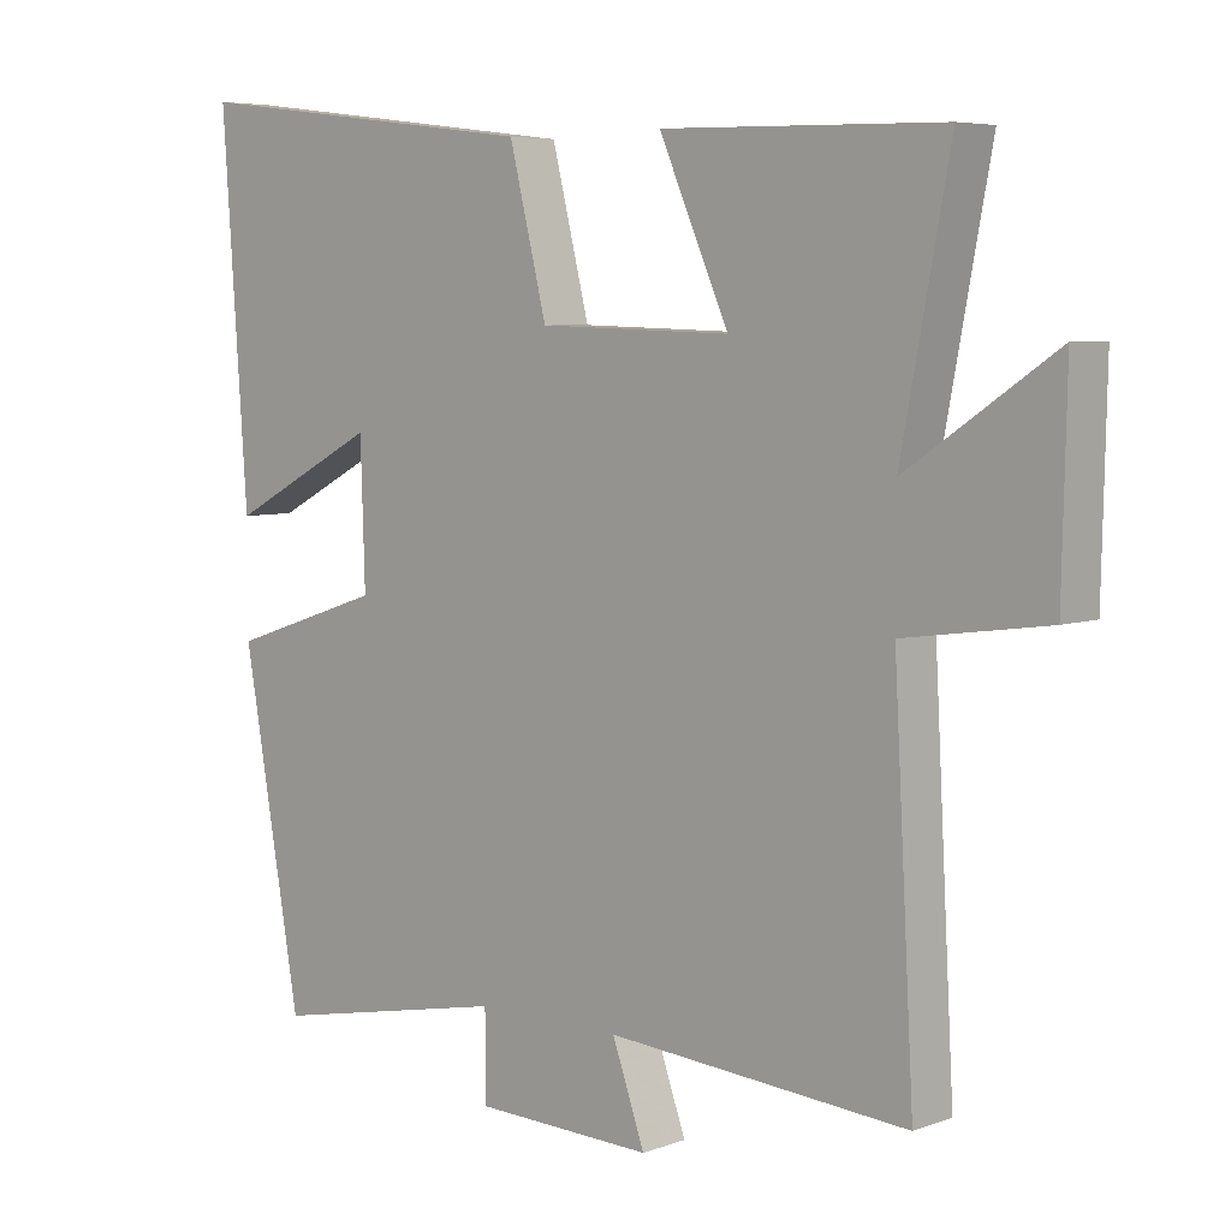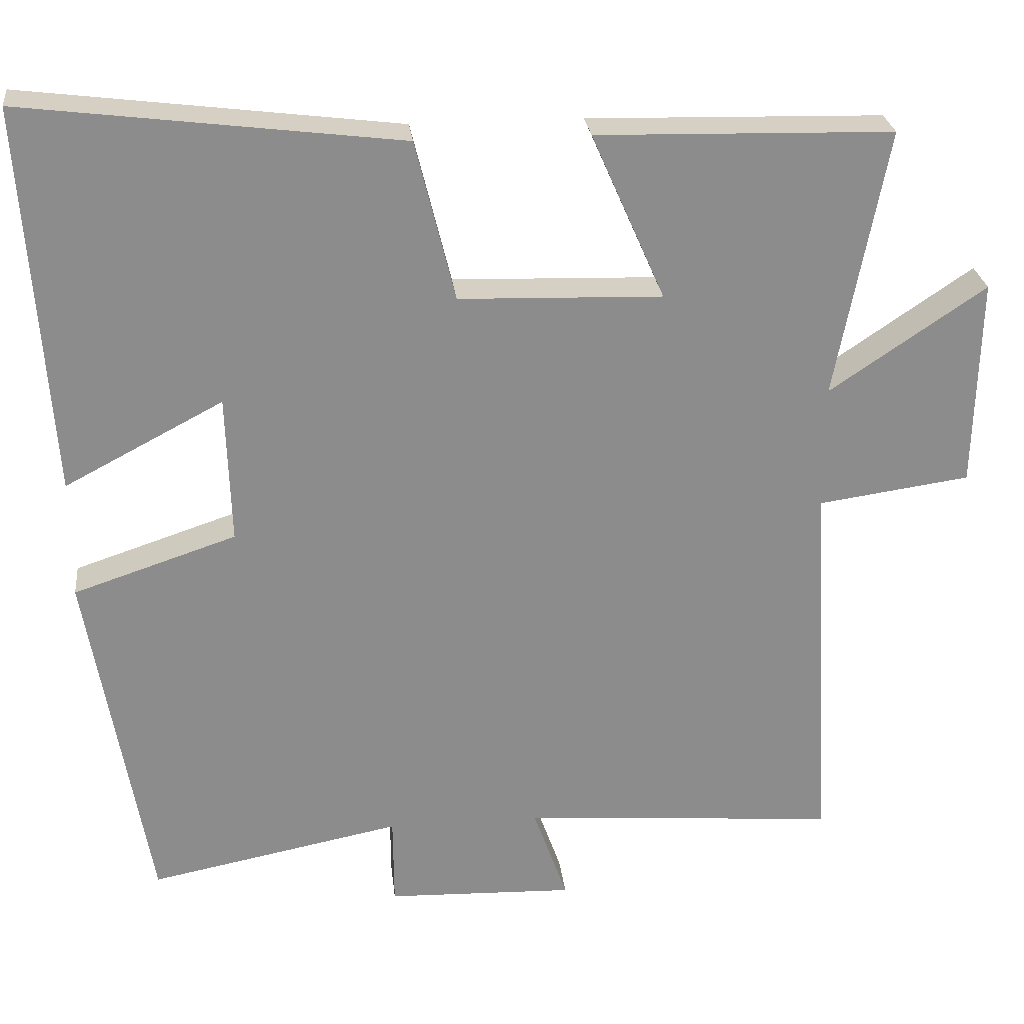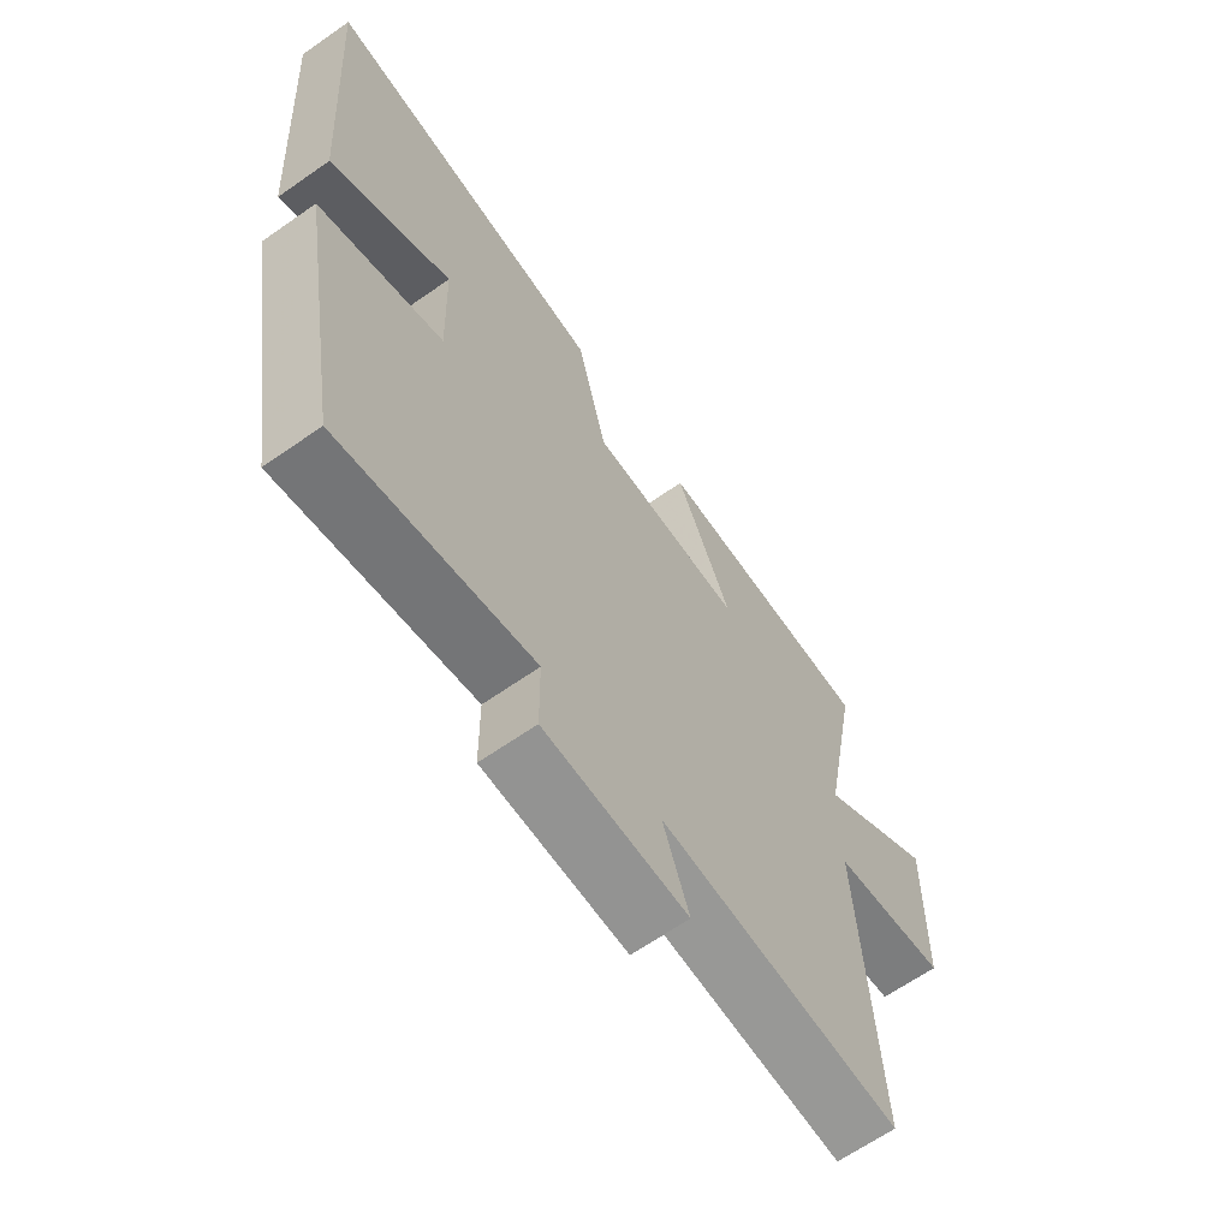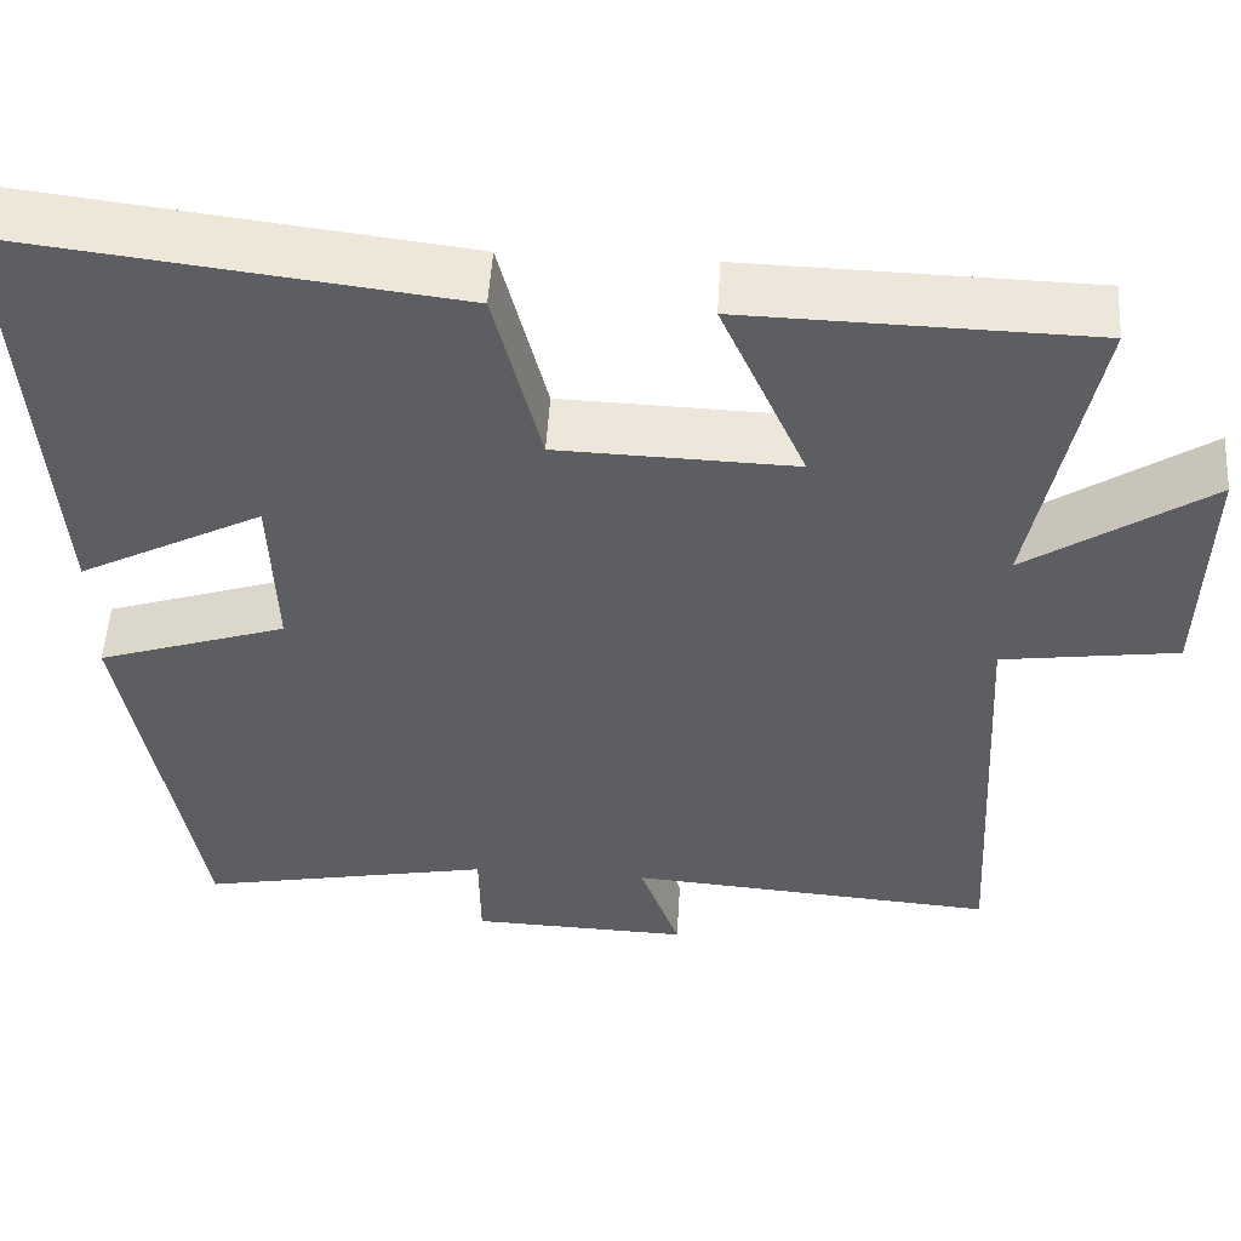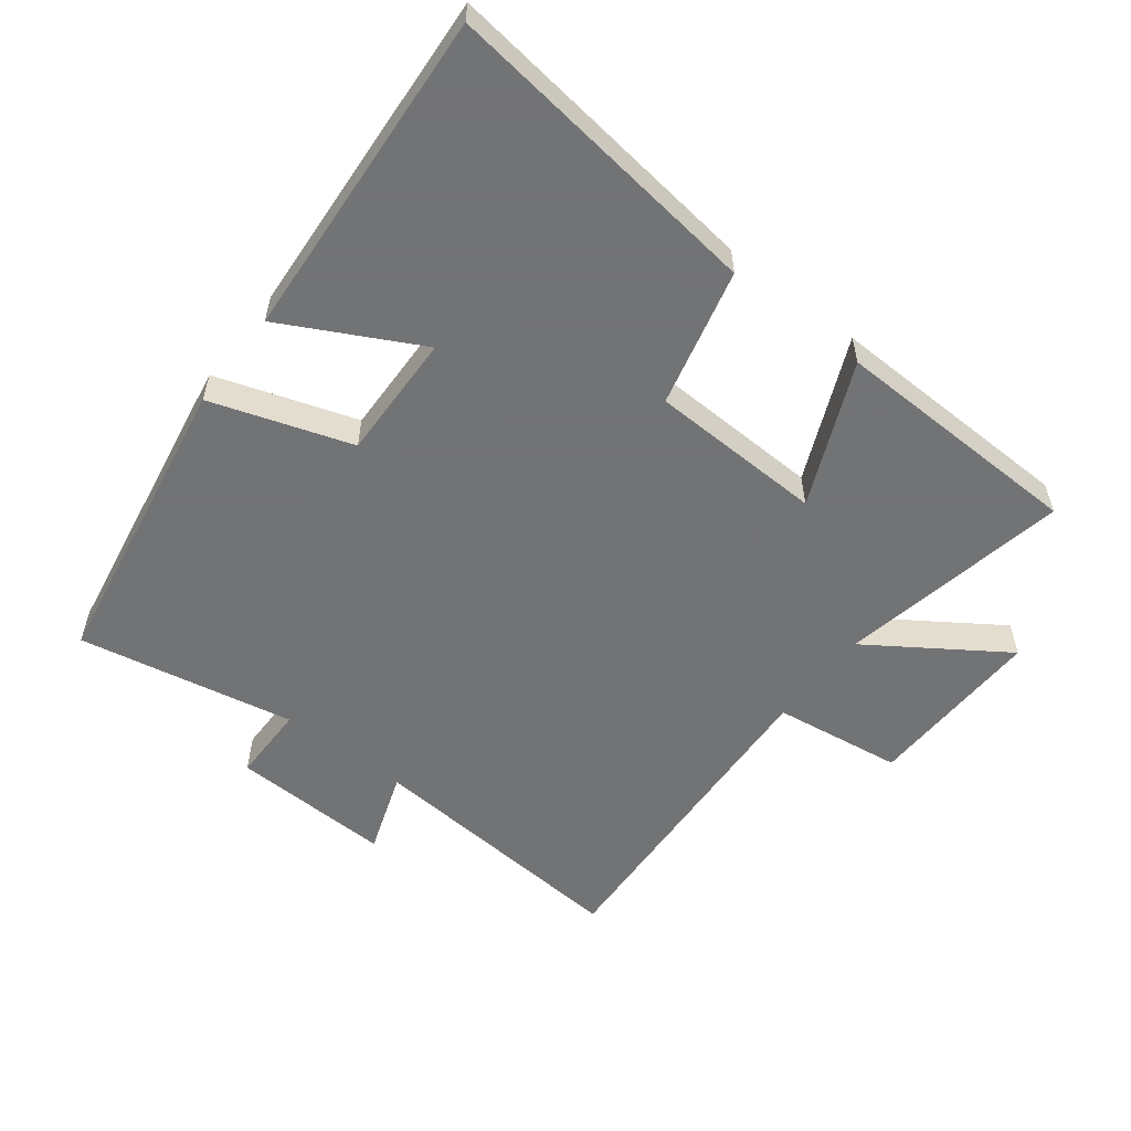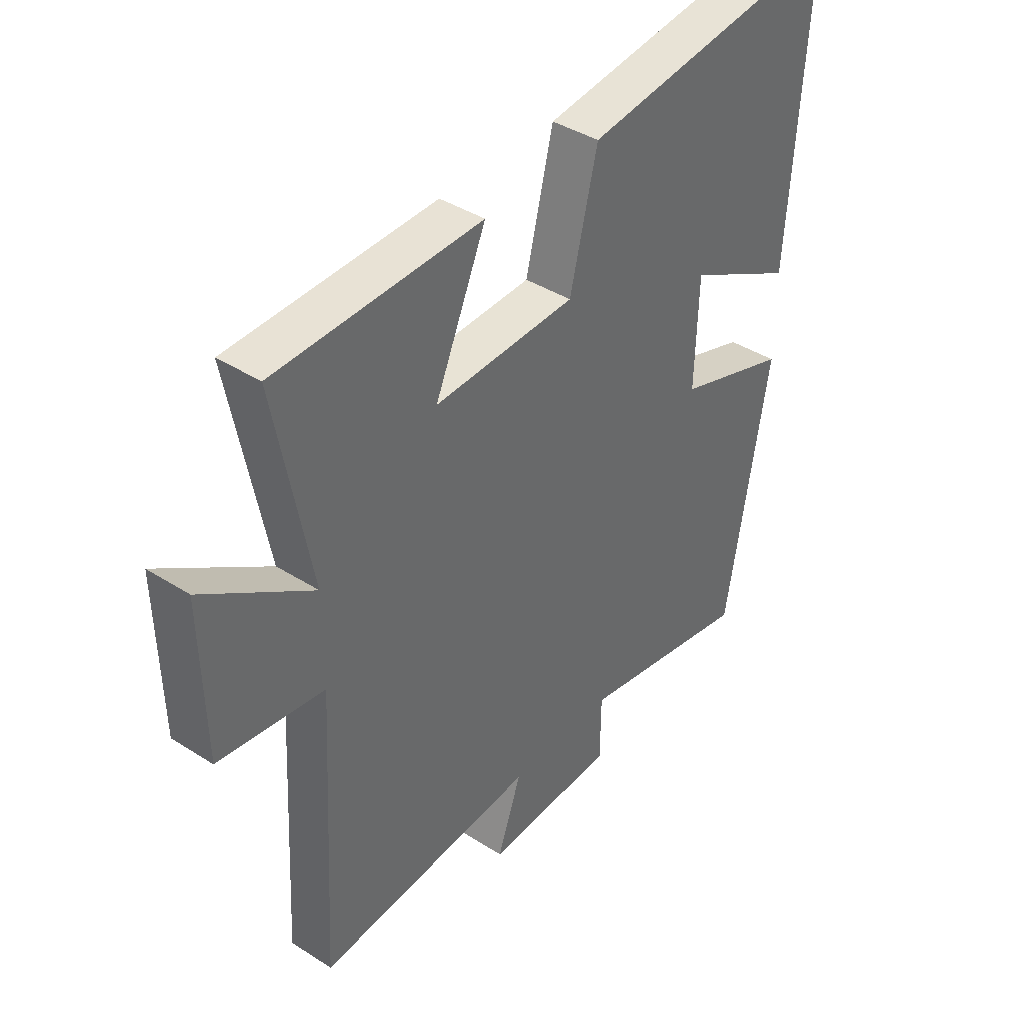
<metadata>
{"format":"obj","ext":"obj","renderer":"f3d","projection":"perspective","resolution":1024,"background":"white","views":[{"elev":5.9,"azim":42.2,"up":"+Z"},{"elev":26.2,"azim":-6.3,"up":"+Z"},{"elev":-65.2,"azim":-54.9,"up":"+Z"},{"elev":52.2,"azim":3.5,"up":"+Z"},{"elev":-55.7,"azim":-37.8,"up":"+Y"},{"elev":40.2,"azim":128.2,"up":"+Z"}]}
</metadata>
<code>
v -0.535 0.07 0.561
v -0.042 0.07 0.5
v 0.01 0.07 0.29
v 0.276 0.07 0.282
v 0.18 0.07 0.5
v 0.567 0.07 0.491
v 0.5 0.07 0.139
v 0.704 0.07 0.277
v 0.698 0.07 0.003
v 0.5 0.07 -0.025
v 0.528 0.07 -0.532
v 0.113 0.07 -0.5
v 0.158 0.07 -0.627
v -0.088 0.07 -0.619
v -0.089 0.07 -0.5
v -0.42 0.07 -0.565
v -0.5 0.07 -0.103
v -0.287 0.07 -0.032
v -0.293 0.07 0.162
v -0.5 0.07 0.053
v -0.535 0 0.561
v -0.042 0 0.5
v 0.01 0 0.29
v 0.276 0 0.282
v 0.18 0 0.5
v 0.567 0 0.491
v 0.5 0 0.139
v 0.704 0 0.277
v 0.698 0 0.003
v 0.5 0 -0.025
v 0.528 0 -0.532
v 0.113 0 -0.5
v 0.158 0 -0.627
v -0.088 0 -0.619
v -0.089 0 -0.5
v -0.42 0 -0.565
v -0.5 0 -0.103
v -0.287 0 -0.032
v -0.293 0 0.162
v -0.5 0 0.053
f 19 20 1 2
f 18 19 2 3
f 15 16 17 18
f 15 18 3 4
f 12 13 14 15
f 12 15 4
f 10 11 12 4
f 7 8 9 10
f 7 10 4 5
f 5 6 7
f 22 21 40 39
f 23 22 39 38
f 38 37 36 35
f 24 23 38 35
f 35 34 33 32
f 24 35 32
f 24 32 31 30
f 30 29 28 27
f 25 24 30 27
f 27 26 25
f 1 21 22 2
f 2 22 23 3
f 3 23 24 4
f 4 24 25 5
f 5 25 26 6
f 6 26 27 7
f 7 27 28 8
f 8 28 29 9
f 9 29 30 10
f 10 30 31 11
f 11 31 32 12
f 12 32 33 13
f 13 33 34 14
f 14 34 35 15
f 15 35 36 16
f 16 36 37 17
f 17 37 38 18
f 18 38 39 19
f 19 39 40 20
f 20 40 21 1

</code>
